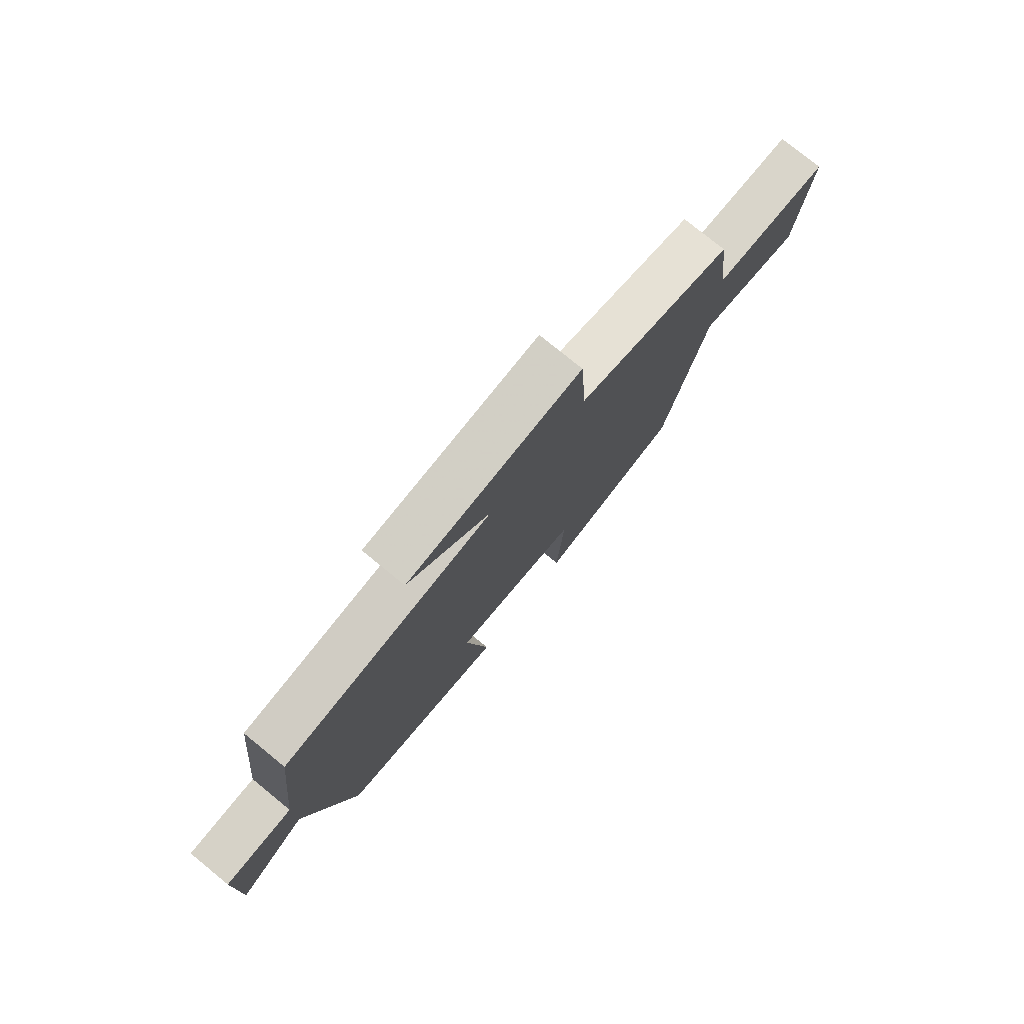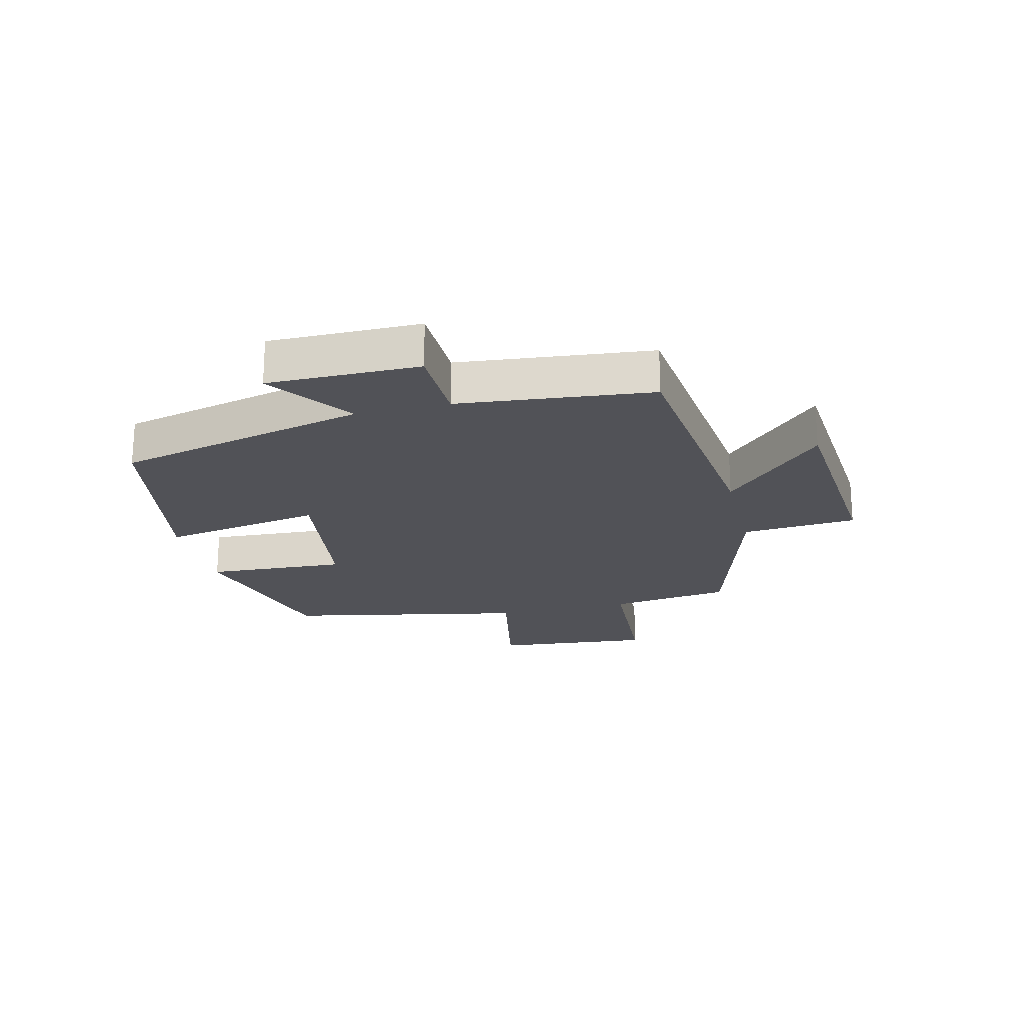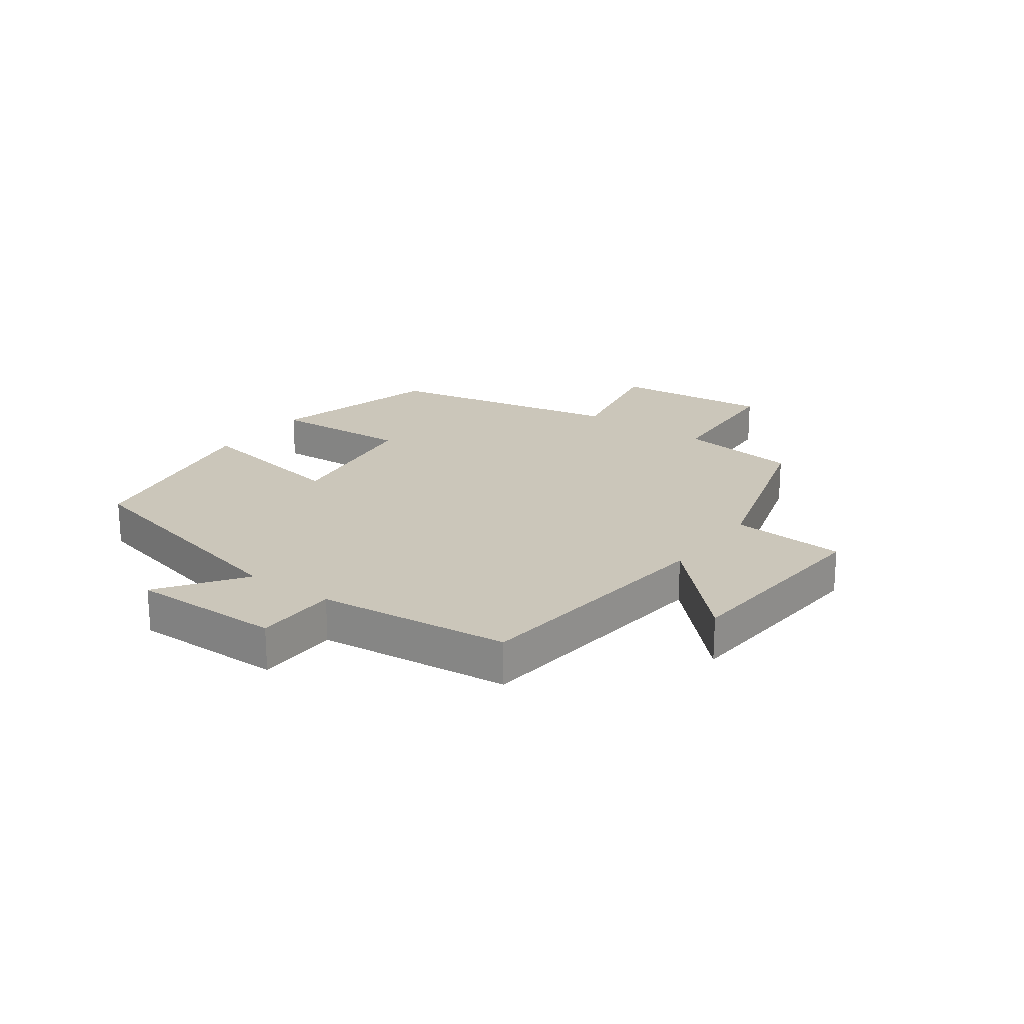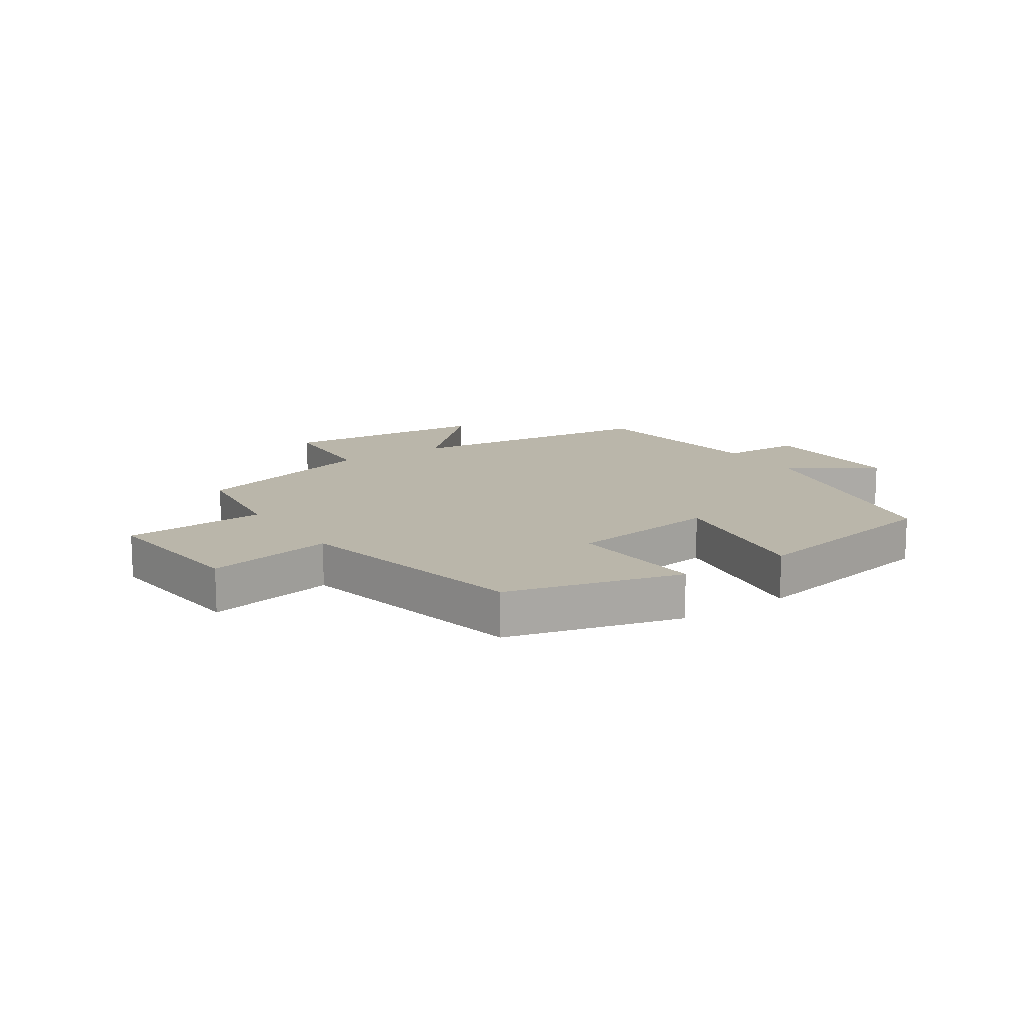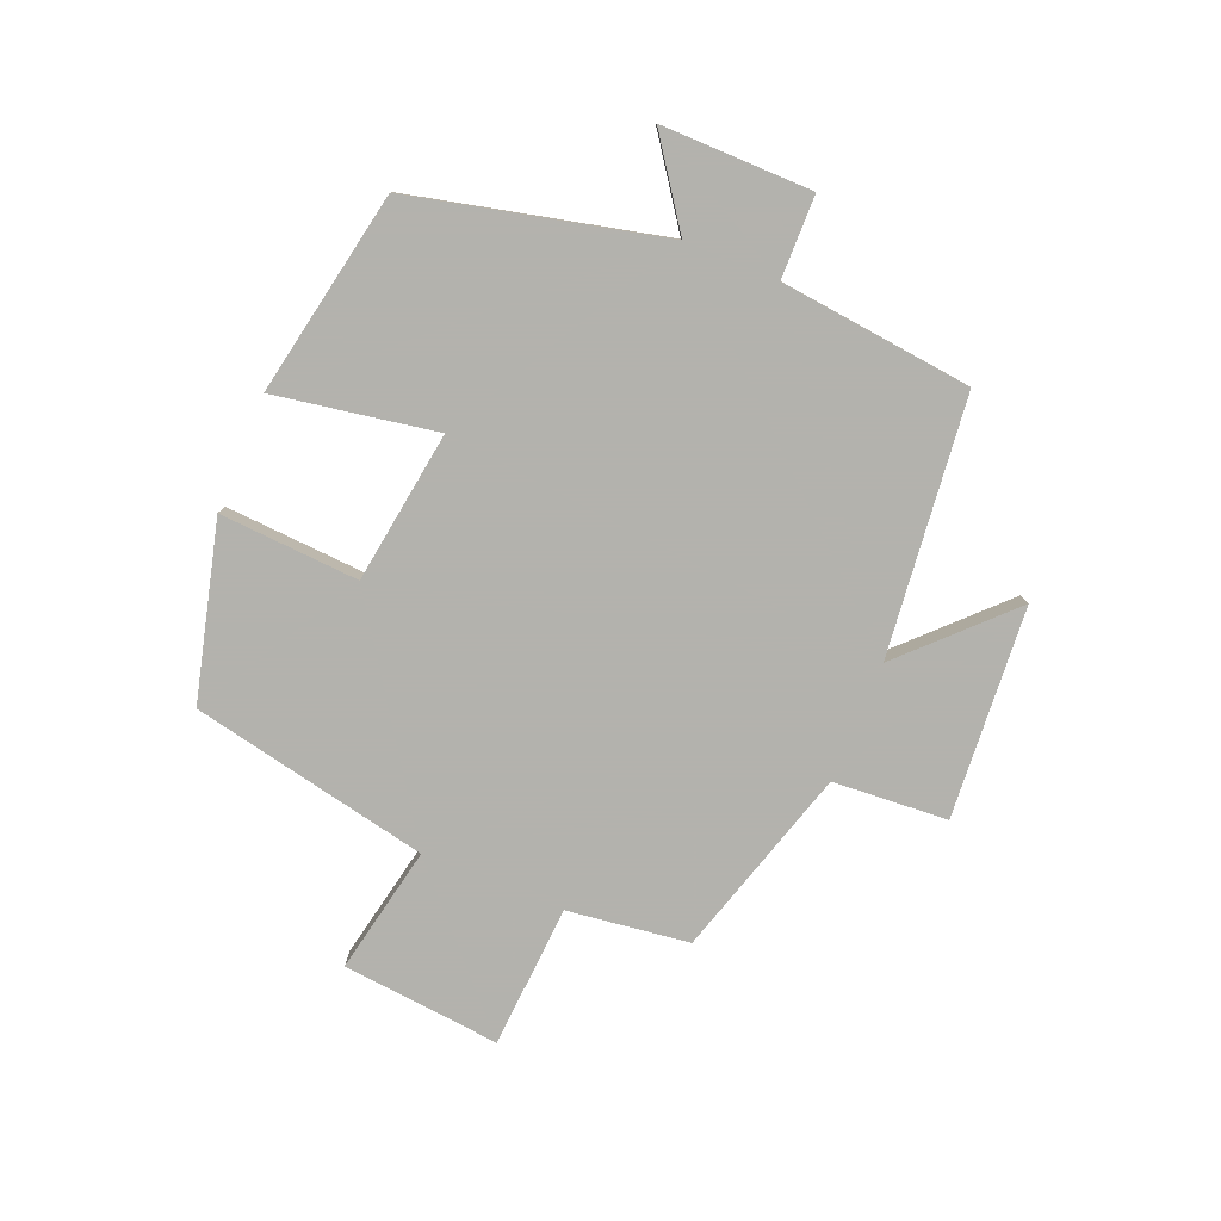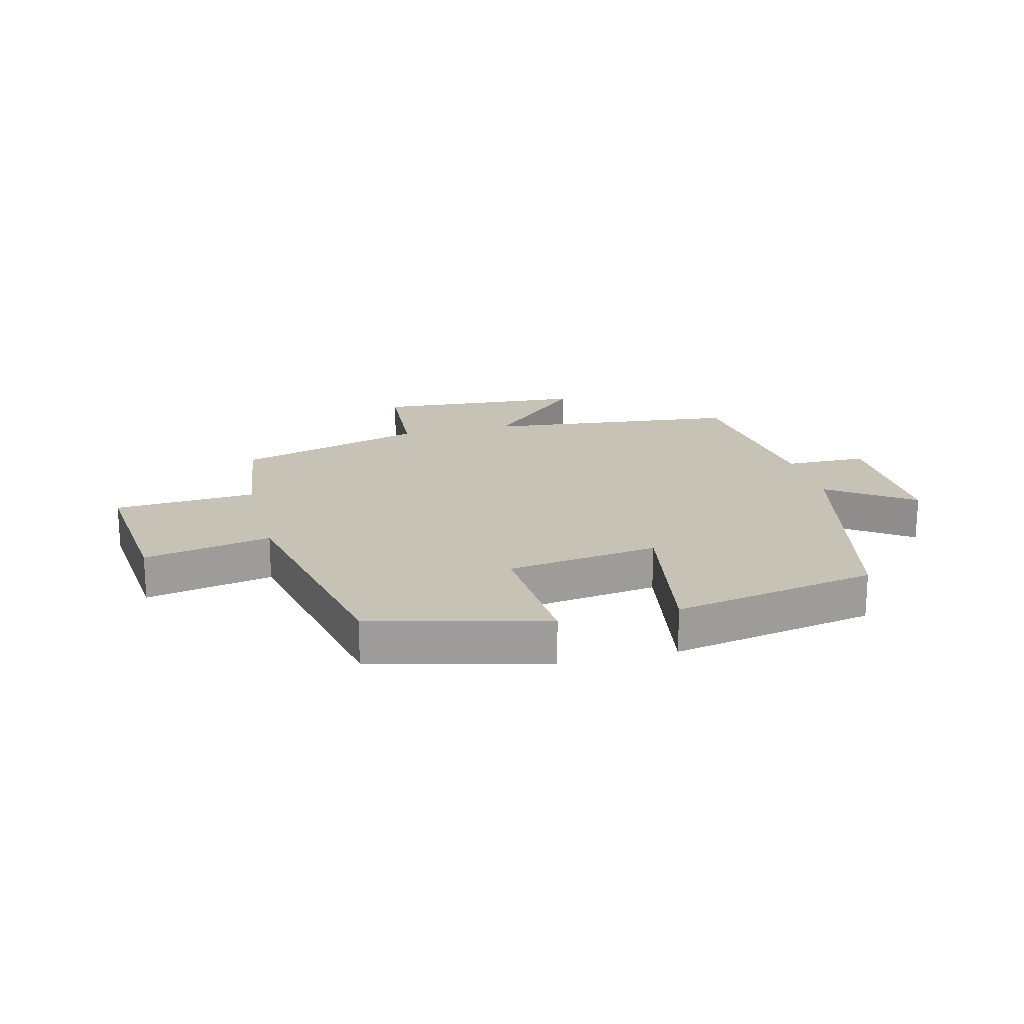
<metadata>
{"format":"obj","ext":"obj","renderer":"f3d","projection":"perspective","resolution":1024,"background":"white","views":[{"elev":77.6,"azim":-50.8,"up":"+Z"},{"elev":-21.4,"azim":-76.0,"up":"+Y"},{"elev":21.2,"azim":-53.9,"up":"+Y"},{"elev":13.8,"azim":146.2,"up":"+Y"},{"elev":-79.4,"azim":-112.4,"up":"+Y"},{"elev":19.3,"azim":165.8,"up":"+Y"}]}
</metadata>
<code>
v -0.465 0.07 0.454
v -0.039 0.07 0.5
v -0.204 0.07 0.664
v 0.146 0.07 0.69
v 0.159 0.07 0.5
v 0.474 0.07 0.405
v 0.5 0.07 0.204
v 0.737 0.07 0.189
v 0.711 0.07 -0.073
v 0.5 0.07 -0.03
v 0.418 0.07 -0.425
v 0.129 0.07 -0.5
v 0.143 0.07 -0.269
v -0.109 0.07 -0.233
v -0.063 0.07 -0.5
v -0.402 0.07 -0.435
v -0.5 0.07 -0.019
v -0.639 0.07 -0.117
v -0.637 0.07 0.133
v -0.5 0.07 0.135
v -0.465 0 0.454
v -0.039 0 0.5
v -0.204 0 0.664
v 0.146 0 0.69
v 0.159 0 0.5
v 0.474 0 0.405
v 0.5 0 0.204
v 0.737 0 0.189
v 0.711 0 -0.073
v 0.5 0 -0.03
v 0.418 0 -0.425
v 0.129 0 -0.5
v 0.143 0 -0.269
v -0.109 0 -0.233
v -0.063 0 -0.5
v -0.402 0 -0.435
v -0.5 0 -0.019
v -0.639 0 -0.117
v -0.637 0 0.133
v -0.5 0 0.135
f 17 18 19 20
f 17 20 1 2
f 14 15 16 17
f 13 14 17 2
f 10 11 12 13
f 10 13 2
f 7 8 9 10
f 5 6 7 10
f 5 10 2 3
f 3 4 5
f 40 39 38 37
f 22 21 40 37
f 37 36 35 34
f 22 37 34 33
f 33 32 31 30
f 22 33 30
f 30 29 28 27
f 30 27 26 25
f 23 22 30 25
f 25 24 23
f 1 21 22 2
f 2 22 23 3
f 3 23 24 4
f 4 24 25 5
f 5 25 26 6
f 6 26 27 7
f 7 27 28 8
f 8 28 29 9
f 9 29 30 10
f 10 30 31 11
f 11 31 32 12
f 12 32 33 13
f 13 33 34 14
f 14 34 35 15
f 15 35 36 16
f 16 36 37 17
f 17 37 38 18
f 18 38 39 19
f 19 39 40 20
f 20 40 21 1

</code>
